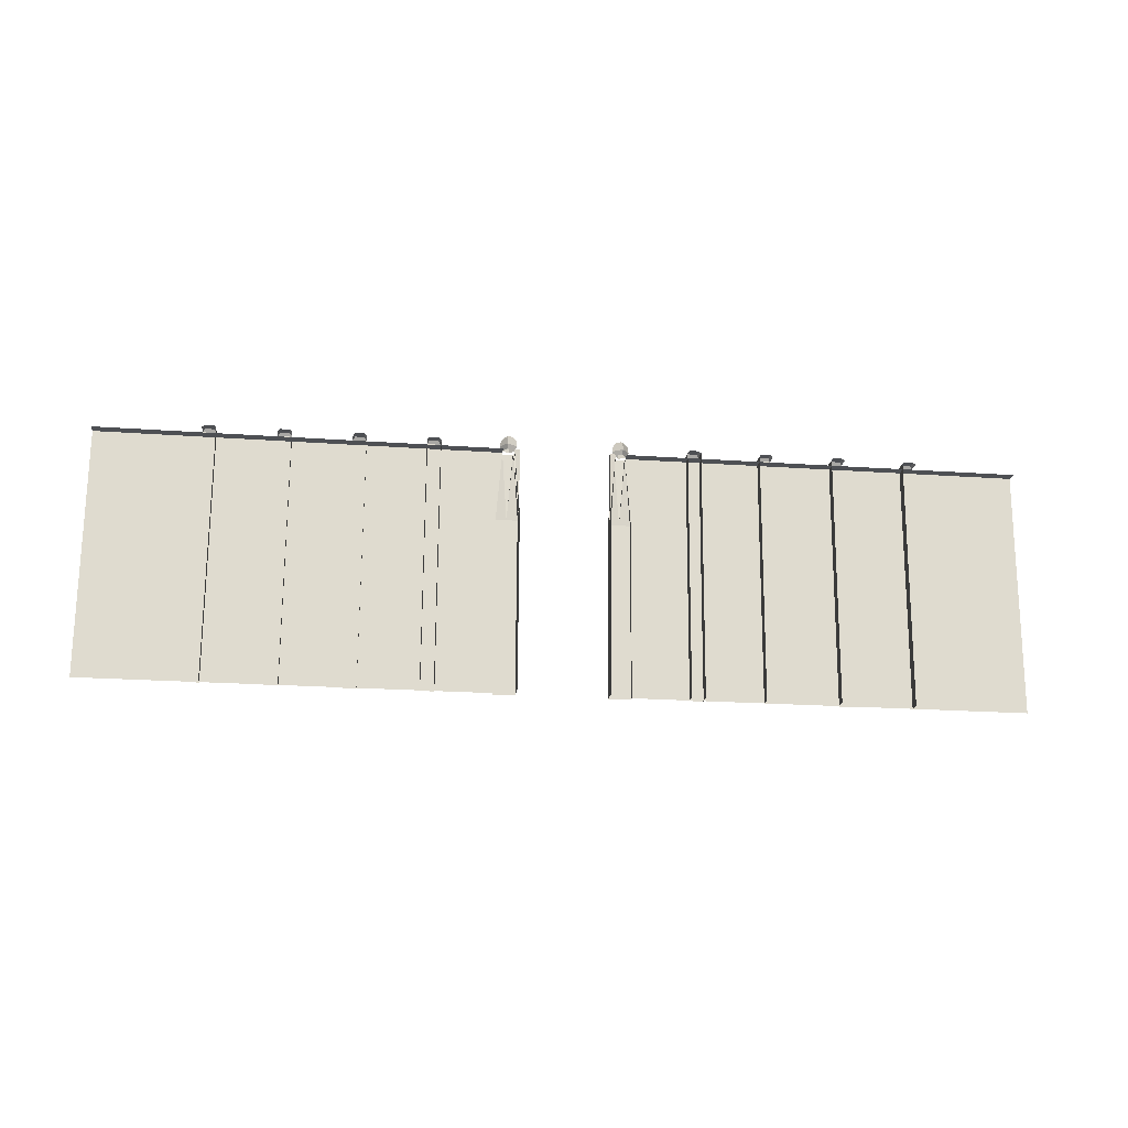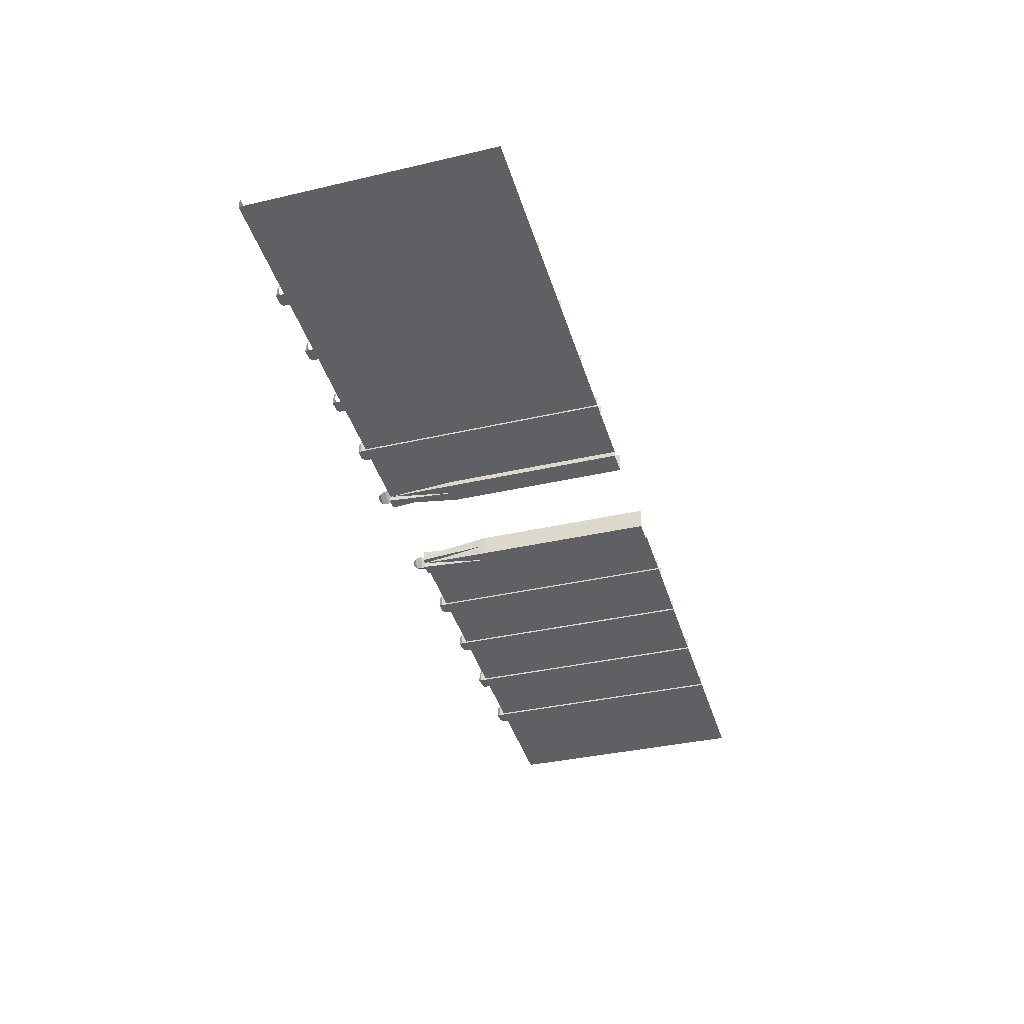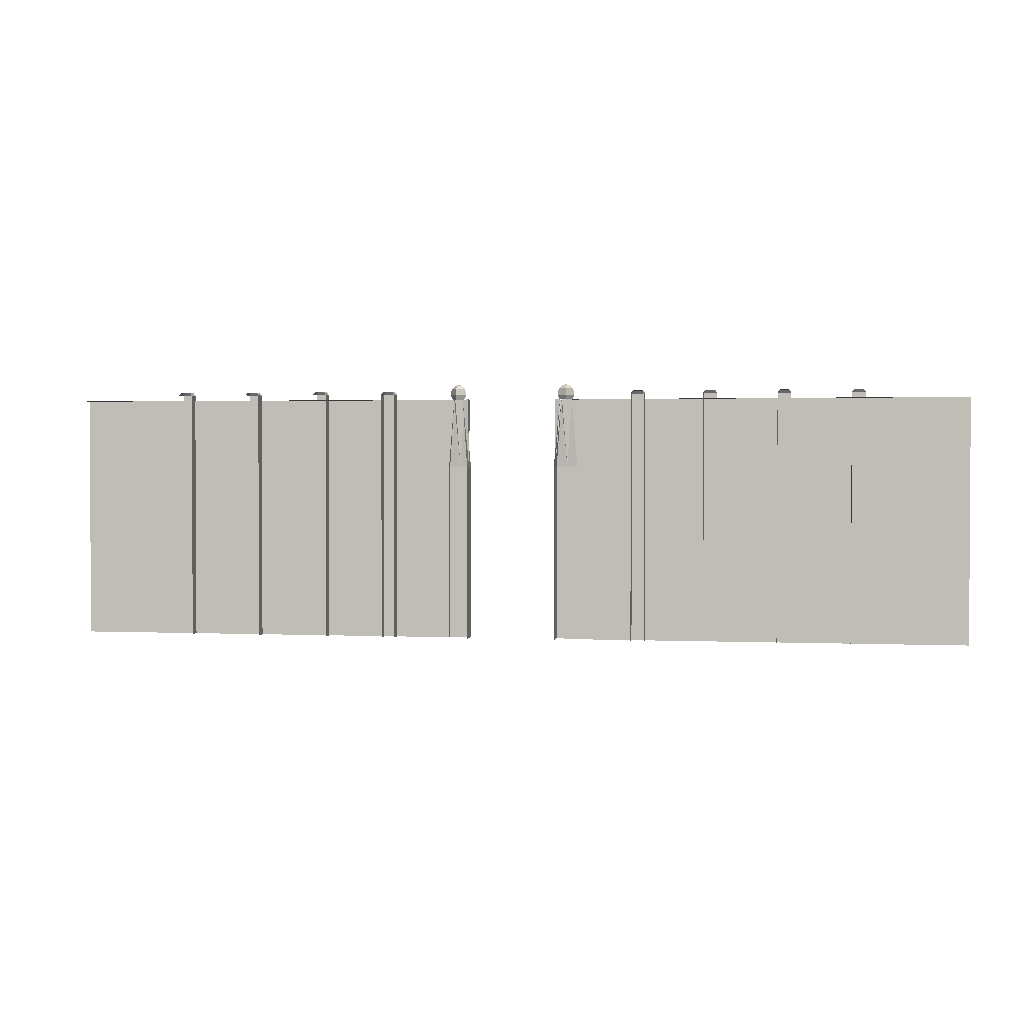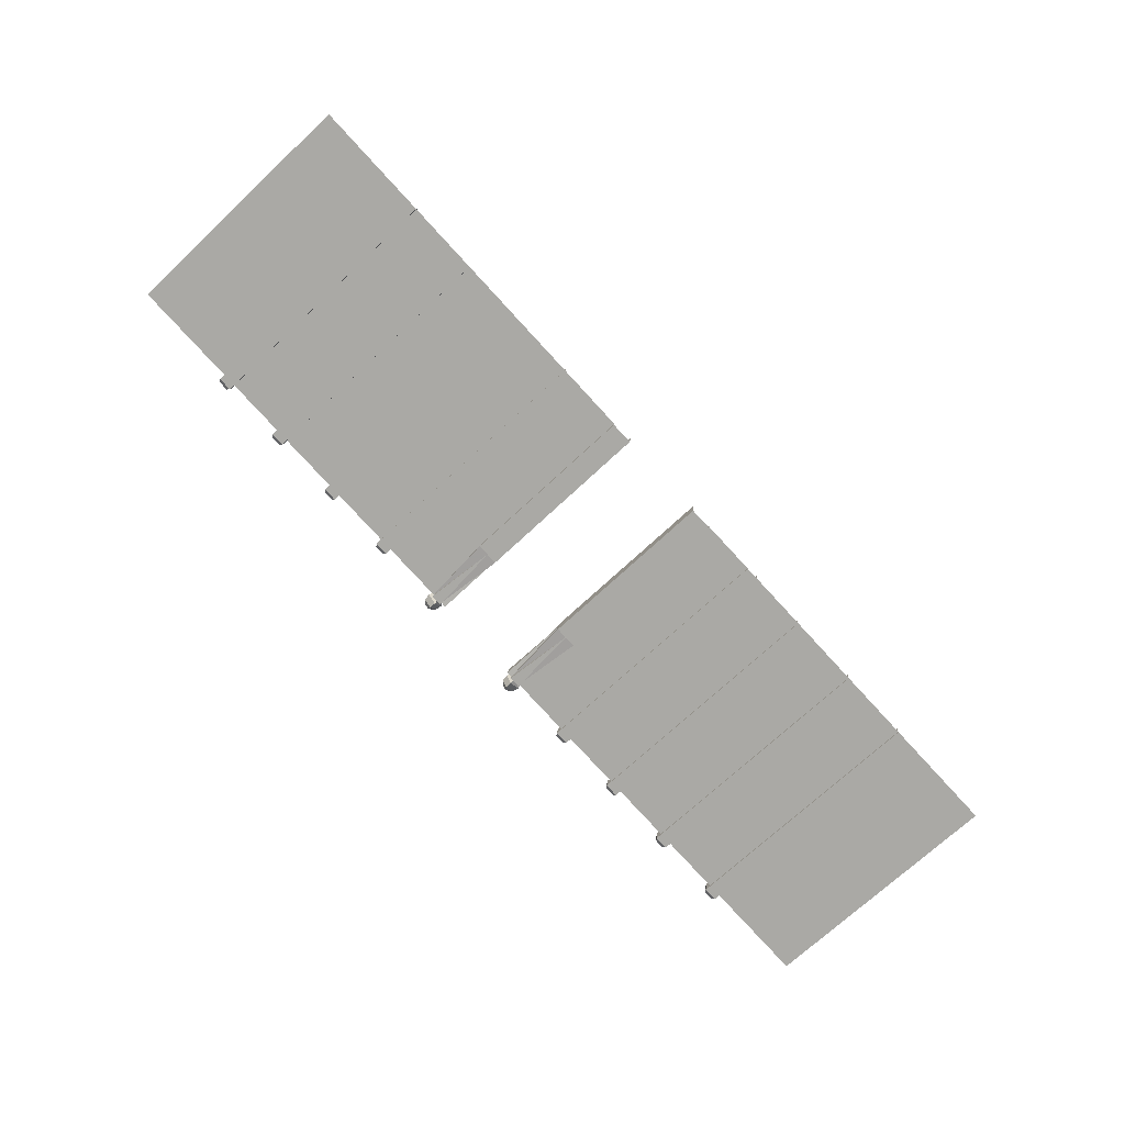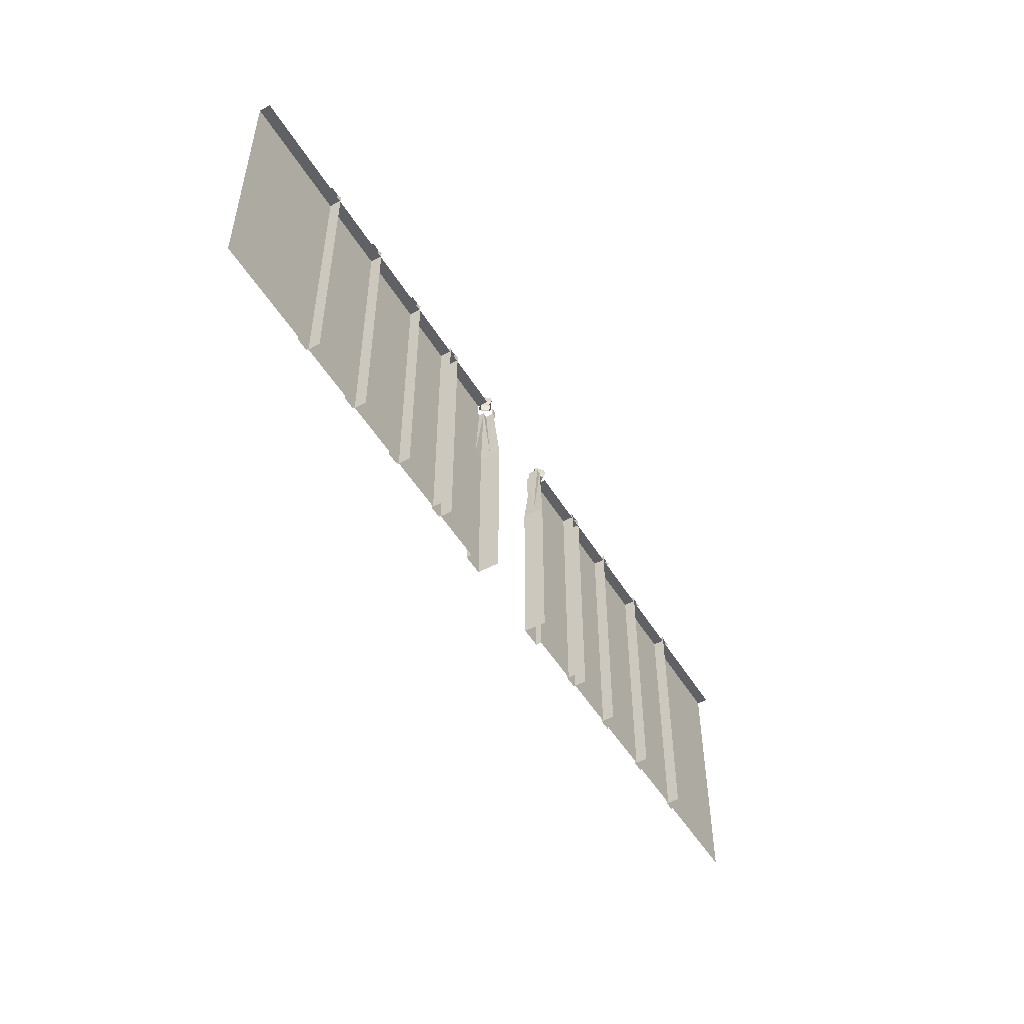
<metadata>
{"format":"obj","ext":"obj","renderer":"f3d","projection":"perspective","resolution":1024,"background":"white","views":[{"elev":71.0,"azim":0.3,"up":"+Z"},{"elev":-35.2,"azim":-72.8,"up":"+Z"},{"elev":1.7,"azim":16.3,"up":"+Y"},{"elev":-71.1,"azim":-46.8,"up":"+Z"},{"elev":-50.4,"azim":-52.5,"up":"+Y"}]}
</metadata>
<code>
g Wall
v -4.585e+04 1168 1.022e+05
v -4.573e+04 1168 1.021e+05
v -4.571e+04 1168 1.022e+05
v -4.587e+04 1168 1.021e+05
v -4.57e+04 1125 1.02e+05
v -4.59e+04 1125 1.02e+05
v -4.587e+04 1125 102245
v -4.59e+04 1125 1.02e+05
v -4.57e+04 -2587 1.02e+05
v -4.57e+04 1125 1.02e+05
v -4.59e+04 -2587 1.02e+05
v -4.568e+04 -2587 1.022e+05
v -4.57e+04 1125 1.02e+05
v -4.57e+04 -2587 1.02e+05
v -4.568e+04 1125 1.022e+05
v -4.568e+04 1125 1.022e+05
v -4.573e+04 1168 1.021e+05
v -4.57e+04 1125 1.02e+05
v -4.571e+04 1168 1.022e+05
v -4.478e+04 1168 102078
v -4.466e+04 1168 1.019e+05
v -4.465e+04 1168 1.021e+05
v -4.48e+04 1168 1.019e+05
v -4.464e+04 1125 1.019e+05
v -4.484e+04 1125 1.019e+05
v -4.481e+04 1125 1.021e+05
v -4.484e+04 1125 1.019e+05
v -4.464e+04 -2587 1.019e+05
v -4.464e+04 1125 1.019e+05
v -4.484e+04 -2587 1.019e+05
v -4.461e+04 -2587 1.021e+05
v -4.464e+04 1125 1.019e+05
v -4.464e+04 -2587 1.019e+05
v -4.461e+04 1125 1.021e+05
v -4.461e+04 1125 1.021e+05
v -4.466e+04 1168 1.019e+05
v -4.464e+04 1125 1.019e+05
v -4.465e+04 1168 1.021e+05
v -4.372e+04 1168 1.019e+05
v -4.36e+04 1168 1.018e+05
v -4.358e+04 1168 1.019e+05
v -4.374e+04 1168 101806
v -4.357e+04 1125 1.018e+05
v -4.377e+04 1125 101780
v -4.375e+04 1125 1.02e+05
v -4.377e+04 1125 101780
v -4.357e+04 -2587 1.018e+05
v -4.357e+04 1125 1.018e+05
v -4.377e+04 -2587 101780
v -4.355e+04 -2587 101953
v -4.357e+04 1125 1.018e+05
v -4.357e+04 -2587 1.018e+05
v -4.355e+04 1125 101953
v -4.355e+04 1125 101953
v -4.36e+04 1168 1.018e+05
v -4.357e+04 1125 1.018e+05
v -4.358e+04 1168 1.019e+05
v -4.266e+04 1168 1.018e+05
v -42536 1168 1.017e+05
v -4.252e+04 1168 1.018e+05
v -4.267e+04 1168 1.017e+05
v -4.271e+04 1125 1.016e+05
v -4.268e+04 1125 1.018e+05
v -4.271e+04 1125 1.016e+05
v -4.251e+04 -2587 1.016e+05
v -4.251e+04 1125 1.016e+05
v -4.271e+04 -2587 1.016e+05
v -4.249e+04 -2587 1.018e+05
v -4.251e+04 1125 1.016e+05
v -4.251e+04 -2587 1.016e+05
v -4.249e+04 1125 1.018e+05
v -4.271e+04 -2587 1.016e+05
v -4.268e+04 1125 1.018e+05
v -4.268e+04 -2587 1.018e+05
v -4.271e+04 1125 1.016e+05
v -4.249e+04 1125 1.018e+05
v -42536 1168 1.017e+05
v -4.251e+04 1125 1.016e+05
v -4.252e+04 1168 1.018e+05
v -4.251e+04 1125 1.016e+05
v -4.267e+04 1168 1.017e+05
v -4.271e+04 1125 1.016e+05
v -42536 1168 1.017e+05
v -3.565e+04 1168 1.009e+05
v -3.553e+04 1168 100775
v -3.551e+04 1168 1.009e+05
v -3.567e+04 1168 1.008e+05
v -3.548e+04 1125 1.009e+05
v -3.55e+04 1125 1.007e+05
v -3.57e+04 1125 1.008e+05
v -3.57e+04 1125 1.008e+05
v -3.55e+04 -2587 1.007e+05
v -3.55e+04 1125 1.007e+05
v -3.57e+04 -2587 1.008e+05
v -3.57e+04 -2587 1.008e+05
v -3.568e+04 1125 1.01e+05
v -3.568e+04 -2587 1.01e+05
v -3.57e+04 1125 1.008e+05
v -3.57e+04 1125 1.008e+05
v -3.565e+04 1168 1.009e+05
v -3.568e+04 1125 1.01e+05
v -3.567e+04 1168 1.008e+05
v -3.672e+04 1168 1.011e+05
v -3.66e+04 1168 1.009e+05
v -3.658e+04 1168 1.01e+05
v -3.674e+04 1168 1.009e+05
v -3.655e+04 1125 101074
v -3.658e+04 1125 1.009e+05
v -3.677e+04 1125 100901
v -3.677e+04 1125 100901
v -3.658e+04 -2587 1.009e+05
v -3.658e+04 1125 1.009e+05
v -3.677e+04 -2587 100901
v -3.677e+04 -2587 100901
v -3.675e+04 1125 1.011e+05
v -3.675e+04 -2587 1.011e+05
v -3.677e+04 1125 100901
v -3.677e+04 1125 100901
v -3.672e+04 1168 1.011e+05
v -3.675e+04 1125 1.011e+05
v -3.674e+04 1168 1.009e+05
v -3.78e+04 1168 1.012e+05
v -3.768e+04 1168 1.01e+05
v -3.766e+04 1168 1.012e+05
v -3.782e+04 1168 1.011e+05
v -3.763e+04 1125 1.012e+05
v -3.766e+04 1125 1.01e+05
v -3.785e+04 1125 1.01e+05
v -3.785e+04 1125 1.01e+05
v -3.766e+04 -2587 1.01e+05
v -3.766e+04 1125 1.01e+05
v -3.785e+04 -2587 1.01e+05
v -3.785e+04 -2587 1.01e+05
v -3.783e+04 1125 1.012e+05
v -3.783e+04 -2587 1.012e+05
v -3.785e+04 1125 1.01e+05
v -3.785e+04 1125 1.01e+05
v -3.78e+04 1168 1.012e+05
v -3.783e+04 1125 1.012e+05
v -3.782e+04 1168 1.011e+05
v -3.887e+04 1168 1.013e+05
v -3.875e+04 1168 1.012e+05
v -3.873e+04 1168 1.013e+05
v -3.889e+04 1168 1.012e+05
v -3.892e+04 1125 1.012e+05
v -3.89e+04 1125 1.014e+05
v -3.892e+04 1125 1.012e+05
v -3.872e+04 -2587 1.011e+05
v -3.872e+04 1125 1.011e+05
v -3.892e+04 -2587 1.012e+05
v -3.87e+04 -2587 1.013e+05
v -3.872e+04 1125 1.011e+05
v -3.872e+04 -2587 1.011e+05
v -3.87e+04 1125 1.013e+05
v -3.892e+04 -2587 1.012e+05
v -3.89e+04 1125 1.014e+05
v -3.89e+04 -2587 1.014e+05
v -3.892e+04 1125 1.012e+05
v -3.87e+04 1125 1.013e+05
v -3.875e+04 1168 1.012e+05
v -3.872e+04 1125 1.011e+05
v -3.873e+04 1168 1.013e+05
v -3.872e+04 1125 1.011e+05
v -3.889e+04 1168 1.012e+05
v -3.892e+04 1125 1.012e+05
v -3.875e+04 1168 1.012e+05
v -41528 1107 1.017e+05
v -4.143e+04 1039 1.016e+05
v -4.153e+04 1039 1.017e+05
v -4.139e+04 1107 1.016e+05
v -41527 1205 1.017e+05
v -4.141e+04 1205 1.016e+05
v -4.152e+04 1255 1.017e+05
v -4.147e+04 1255 1.016e+05
v -4.152e+04 1265 1.016e+05
v -4.152e+04 1265 1.016e+05
v -4.152e+04 1255 101555
v -4.163e+04 1205 1.016e+05
v -4.152e+04 1205 1.015e+05
v -4.165e+04 1107 1.016e+05
v -4.152e+04 1107 1.015e+05
v -4.162e+04 1039 1.016e+05
v -4.152e+04 1039 1.015e+05
v -4.157e+04 1255 1.016e+05
v -4.152e+04 1265 1.016e+05
v -4.152e+04 1265 1.016e+05
v -4.152e+04 1255 1.017e+05
v -4.139e+04 1107 1.016e+05
v -4.152e+04 1039 1.015e+05
v -4.143e+04 1039 1.016e+05
v -4.152e+04 1107 1.015e+05
v -4.141e+04 1205 1.016e+05
v -4.152e+04 1205 1.015e+05
v -4.147e+04 1255 1.016e+05
v -4.152e+04 1255 101555
v -4.165e+04 1107 1.016e+05
v -4.153e+04 1039 1.017e+05
v -4.162e+04 1039 1.016e+05
v -41528 1107 1.017e+05
v -4.163e+04 1205 1.016e+05
v -41527 1205 1.017e+05
v -4.157e+04 1255 1.016e+05
v -4.152e+04 1255 1.017e+05
v -4.74e+04 1046 1.024e+05
v -4.161e+04 1039 1.015e+05
v -41592 1039 1.017e+05
v -4.742e+04 1046 1.023e+05
v -4.742e+04 1046 1.023e+05
v -4.169e+04 24.41 1.015e+05
v -4.161e+04 1039 1.015e+05
v -4.742e+04 24.41 1.023e+05
v -4.169e+04 -2587 1.015e+05
v -4.742e+04 -2587 1.023e+05
v -4.169e+04 24.41 1.015e+05
v -4.17e+04 -2587 1.015e+05
v -4.17e+04 24.41 1.015e+05
v -4.169e+04 -2587 1.015e+05
v -4.161e+04 1039 1.015e+05
v -4.161e+04 1039 1.015e+05
v -4.17e+04 24.41 1.015e+05
v -4.154e+04 24.41 1.014e+05
v -4.154e+04 -2587 1.014e+05
v -4.17e+04 -2587 1.015e+05
v -4.138e+04 -2587 1.014e+05
v -4.138e+04 24.41 1.014e+05
v -4.145e+04 1039 101515
v -4.135e+04 1046 1.017e+05
v -4.137e+04 1046 1.015e+05
v -4.136e+04 24.41 1.016e+05
v -4.162e+04 1046 1.015e+05
v -4.154e+04 24.41 1.014e+05
v -4.146e+04 1046 101436
v -4.134e+04 24.41 1.017e+05
v -4.143e+04 1039 1.017e+05
v -4.136e+04 24.41 1.016e+05
v -4.134e+04 -2587 1.017e+05
v -4.136e+04 -2587 1.016e+05
v -4.138e+04 24.41 1.014e+05
v -4.145e+04 1039 101515
v -4.138e+04 -2587 1.014e+05
v -4.143e+04 1039 1.017e+05
v -4.135e+04 1046 1.017e+05
v -4.136e+04 24.41 1.016e+05
v -4.136e+04 24.41 1.016e+05
v -4.137e+04 1046 1.015e+05
v -4.145e+04 1039 101515
v -4.145e+04 1039 101515
v -4.146e+04 1046 101436
v -4.154e+04 24.41 1.014e+05
v -4.154e+04 24.41 1.014e+05
v -4.162e+04 1046 1.015e+05
v -4.161e+04 1039 1.015e+05
v -3.998e+04 1039 1.014e+05
v -3.985e+04 1107 1.015e+05
v -3.986e+04 1039 1.015e+05
v -4.001e+04 1107 1.014e+05
v -3.986e+04 1205 1.015e+05
v -3.999e+04 1205 1.014e+05
v -3.987e+04 1255 1.014e+05
v -3.994e+04 1255 1.014e+05
v -3.989e+04 1265 1.014e+05
v -3.99e+04 1255 1.014e+05
v -3.989e+04 1265 1.014e+05
v -3.978e+04 1205 1.014e+05
v -3.992e+04 1205 1.013e+05
v -39766 1107 1.014e+05
v -3.993e+04 1107 1.013e+05
v -3.98e+04 1039 1.014e+05
v -3.992e+04 1039 1.013e+05
v -3.984e+04 1255 1.014e+05
v -3.989e+04 1265 1.014e+05
v -3.987e+04 1255 1.014e+05
v -3.989e+04 1265 1.014e+05
v -3.992e+04 1039 1.013e+05
v -4.001e+04 1107 1.014e+05
v -3.998e+04 1039 1.014e+05
v -3.993e+04 1107 1.013e+05
v -3.999e+04 1205 1.014e+05
v -3.992e+04 1205 1.013e+05
v -3.994e+04 1255 1.014e+05
v -3.99e+04 1255 1.014e+05
v -3.986e+04 1039 1.015e+05
v -39766 1107 1.014e+05
v -3.98e+04 1039 1.014e+05
v -3.985e+04 1107 1.015e+05
v -3.978e+04 1205 1.014e+05
v -3.986e+04 1205 1.015e+05
v -3.984e+04 1255 1.014e+05
v -3.987e+04 1255 1.014e+05
v -3.399e+04 1046 1.007e+05
v -3.982e+04 1039 1.013e+05
v -3.401e+04 1046 1.006e+05
v -3.98e+04 1039 1.015e+05
v -3.401e+04 1046 1.006e+05
v -3.974e+04 24.41 1.013e+05
v -3.401e+04 24.41 1.006e+05
v -3.982e+04 1039 1.013e+05
v -3.974e+04 -2587 1.013e+05
v -3.401e+04 -2587 1.006e+05
v -3.974e+04 24.41 1.013e+05
v -3.975e+04 -2587 1.012e+05
v -3.974e+04 -2587 1.013e+05
v -3.975e+04 24.41 1.012e+05
v -3.982e+04 1039 1.013e+05
v -3.982e+04 1039 1.013e+05
v -3.991e+04 24.41 1.012e+05
v -3.975e+04 24.41 1.012e+05
v -3.991e+04 -2587 1.012e+05
v -3.975e+04 -2587 1.012e+05
v -4.007e+04 -2587 1.013e+05
v -4.007e+04 24.41 1.013e+05
v -3.998e+04 1039 1.013e+05
v -4.004e+04 1046 101501
v -4.005e+04 24.41 1.014e+05
v -4.006e+04 1046 101340
v -3.983e+04 1046 1.012e+05
v -3.999e+04 1046 1.013e+05
v -3.991e+04 24.41 1.012e+05
v -4.003e+04 24.41 1.016e+05
v -4.005e+04 24.41 1.014e+05
v -3.996e+04 1039 1.015e+05
v -4.003e+04 -2587 1.016e+05
v -4.005e+04 -2587 1.014e+05
v -4.007e+04 24.41 1.013e+05
v -3.998e+04 1039 1.013e+05
v -4.007e+04 -2587 1.013e+05
v -3.996e+04 1039 1.015e+05
v -4.005e+04 24.41 1.014e+05
v -4.004e+04 1046 101501
v -4.005e+04 24.41 1.014e+05
v -3.998e+04 1039 1.013e+05
v -4.006e+04 1046 101340
v -3.998e+04 1039 1.013e+05
v -3.991e+04 24.41 1.012e+05
v -3.999e+04 1046 1.013e+05
v -3.991e+04 24.41 1.012e+05
v -3.982e+04 1039 1.013e+05
v -3.983e+04 1046 1.012e+05
g Wall_0
f 3 2 1
f 2 4 1
f 4 2 5
f 6 4 5
f 1 4 6
f 7 1 6
f 10 9 8
f 9 11 8
f 14 13 12
f 13 15 12
f 18 17 16
f 17 19 16
f 22 21 20
f 21 23 20
f 23 21 24
f 25 23 24
f 20 23 25
f 26 20 25
f 29 28 27
f 28 30 27
f 33 32 31
f 32 34 31
f 37 36 35
f 36 38 35
f 41 40 39
f 40 42 39
f 42 40 43
f 44 42 43
f 39 42 44
f 45 39 44
f 48 47 46
f 47 49 46
f 52 51 50
f 51 53 50
f 56 55 54
f 55 57 54
f 60 59 58
f 59 61 58
f 58 61 62
f 63 58 62
f 66 65 64
f 65 67 64
f 70 69 68
f 69 71 68
f 74 73 72
f 73 75 72
f 78 77 76
f 77 79 76
f 82 81 80
f 81 83 80
f 86 85 84
f 85 87 84
f 85 86 88
f 89 85 88
f 87 85 89
f 90 87 89
f 93 92 91
f 92 94 91
f 97 96 95
f 96 98 95
f 101 100 99
f 100 102 99
f 105 104 103
f 104 106 103
f 104 105 107
f 108 104 107
f 106 104 108
f 109 106 108
f 112 111 110
f 111 113 110
f 116 115 114
f 115 117 114
f 120 119 118
f 119 121 118
f 124 123 122
f 123 125 122
f 123 124 126
f 127 123 126
f 125 123 127
f 128 125 127
f 131 130 129
f 130 132 129
f 135 134 133
f 134 136 133
f 139 138 137
f 138 140 137
f 143 142 141
f 142 144 141
f 141 144 145
f 146 141 145
f 149 148 147
f 148 150 147
f 153 152 151
f 152 154 151
f 157 156 155
f 156 158 155
f 161 160 159
f 160 162 159
f 165 164 163
f 164 166 163
f 169 168 167
f 168 170 167
f 167 170 171
f 170 172 171
f 171 172 173
f 172 174 173
f 173 174 175
f 174 177 176
f 179 178 177
f 180 178 179
f 181 180 179
f 182 180 181
f 183 182 181
f 178 184 177
f 177 184 185
f 184 187 186
f 190 189 188
f 189 191 188
f 188 191 192
f 191 193 192
f 192 193 194
f 193 195 194
f 198 197 196
f 197 199 196
f 196 199 200
f 199 201 200
f 200 201 202
f 201 203 202
f 206 205 204
f 205 207 204
f 210 209 208
f 209 211 208
f 209 212 211
f 212 213 211
f 216 215 214
f 215 217 214
f 214 218 216
f 221 220 219
f 221 222 220
f 222 223 220
f 224 222 221
f 225 224 221
f 226 225 221
f 229 228 227
f 232 231 230
f 235 234 233
f 233 236 235
f 236 237 235
f 235 237 238
f 235 238 239
f 237 240 238
f 243 242 241
f 246 245 244
f 249 248 247
f 252 251 250
f 255 254 253
f 254 256 253
f 254 257 256
f 257 258 256
f 257 259 258
f 259 260 258
f 259 261 260
f 260 263 262
f 265 262 264
f 265 264 266
f 267 265 266
f 267 266 268
f 269 267 268
f 262 270 264
f 262 271 270
f 270 273 272
f 276 275 274
f 275 277 274
f 275 278 277
f 278 279 277
f 278 280 279
f 280 281 279
f 284 283 282
f 283 285 282
f 283 286 285
f 286 287 285
f 286 288 287
f 288 289 287
f 292 291 290
f 291 293 290
f 296 295 294
f 295 297 294
f 298 295 296
f 299 298 296
f 302 301 300
f 301 303 300
f 304 300 303
f 307 306 305
f 308 306 307
f 309 308 307
f 308 310 306
f 310 311 306
f 311 312 306
f 315 314 313
f 318 317 316
f 321 320 319
f 322 319 320
f 323 322 320
f 323 320 324
f 324 320 325
f 326 323 324
f 329 328 327
f 332 331 330
f 335 334 333
f 338 337 336

</code>
